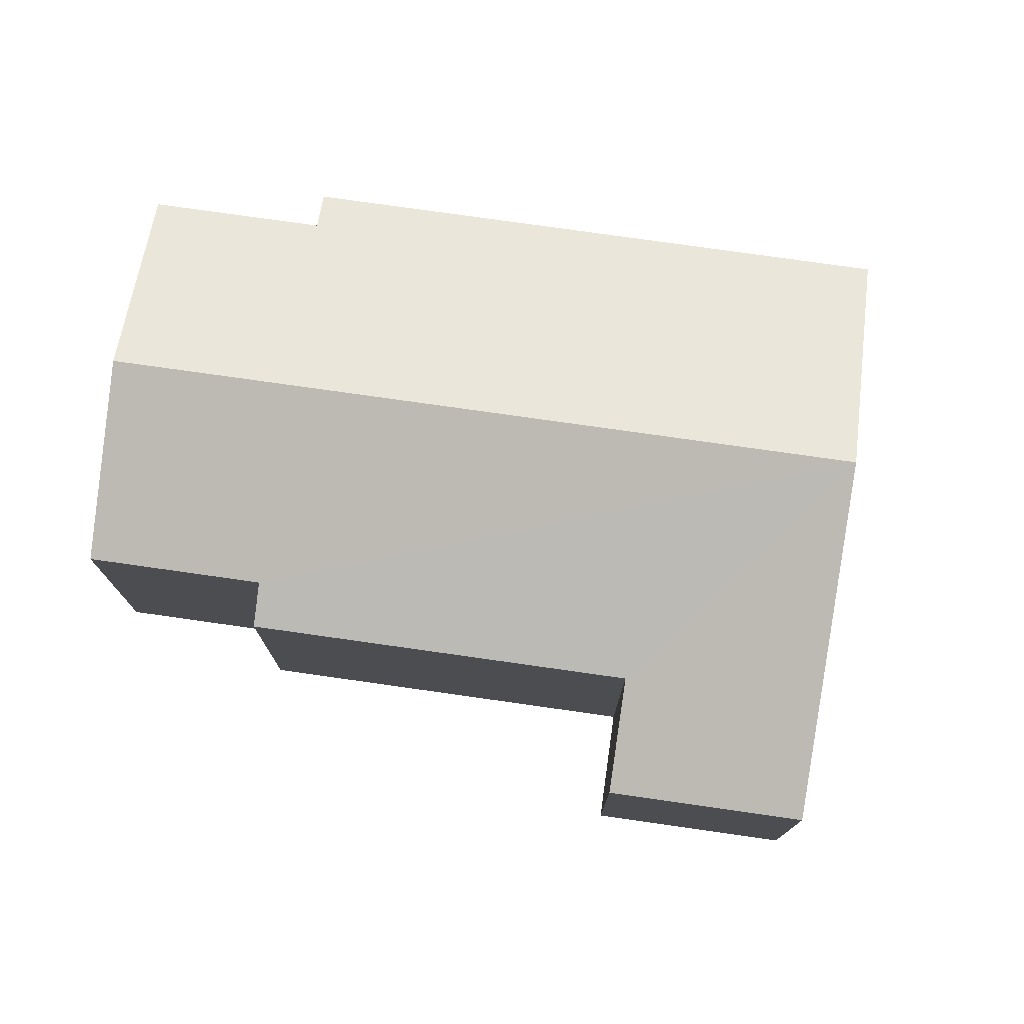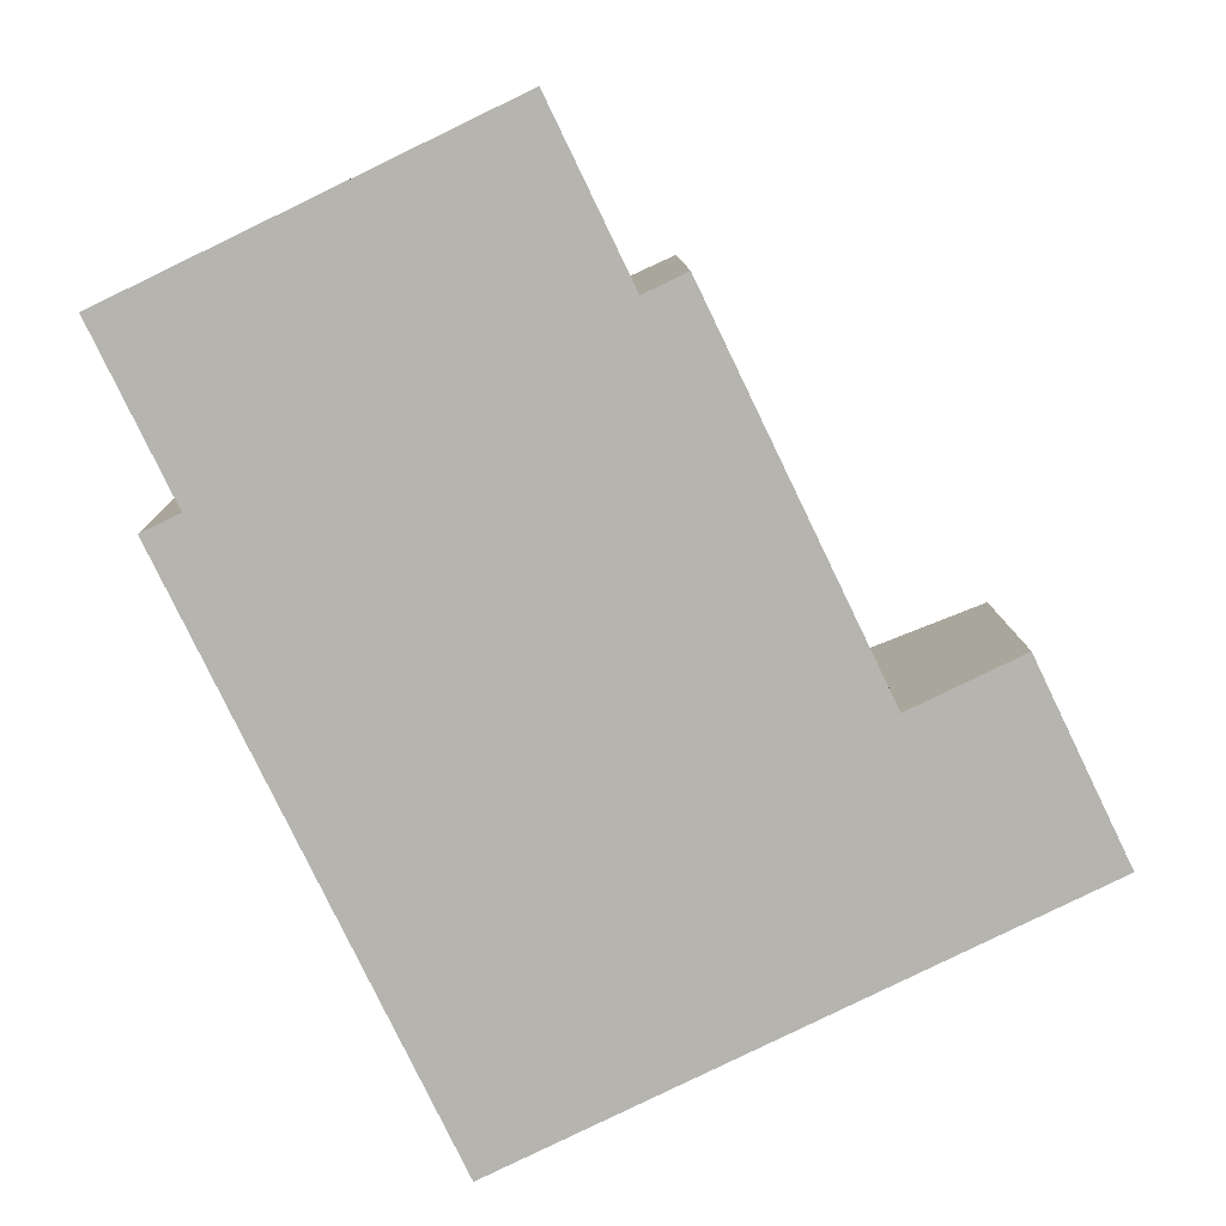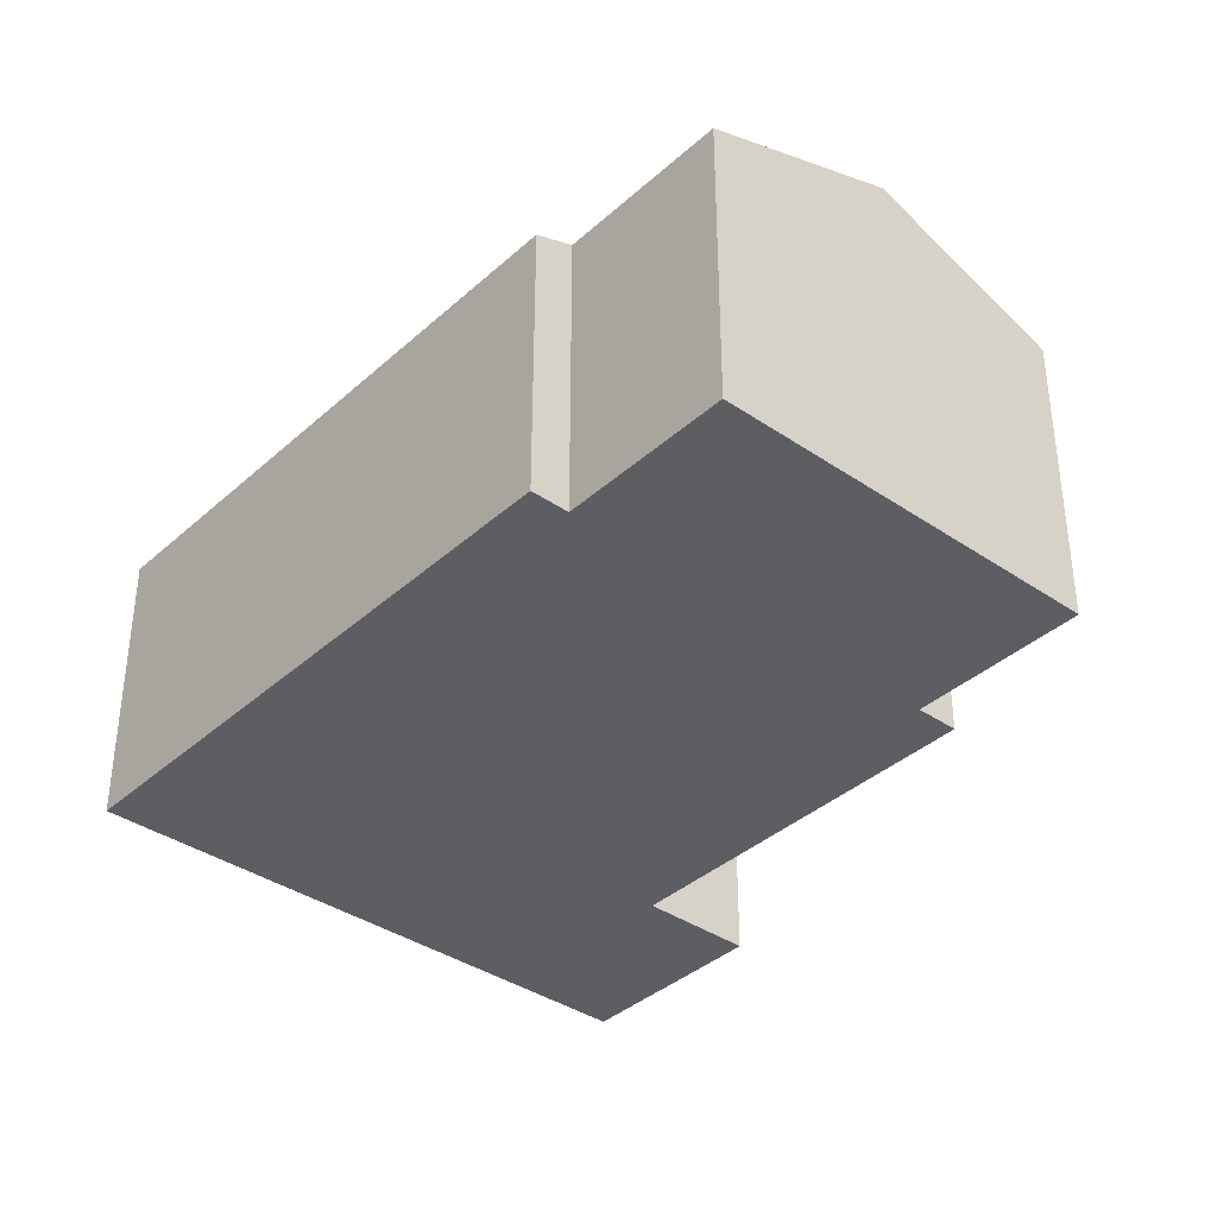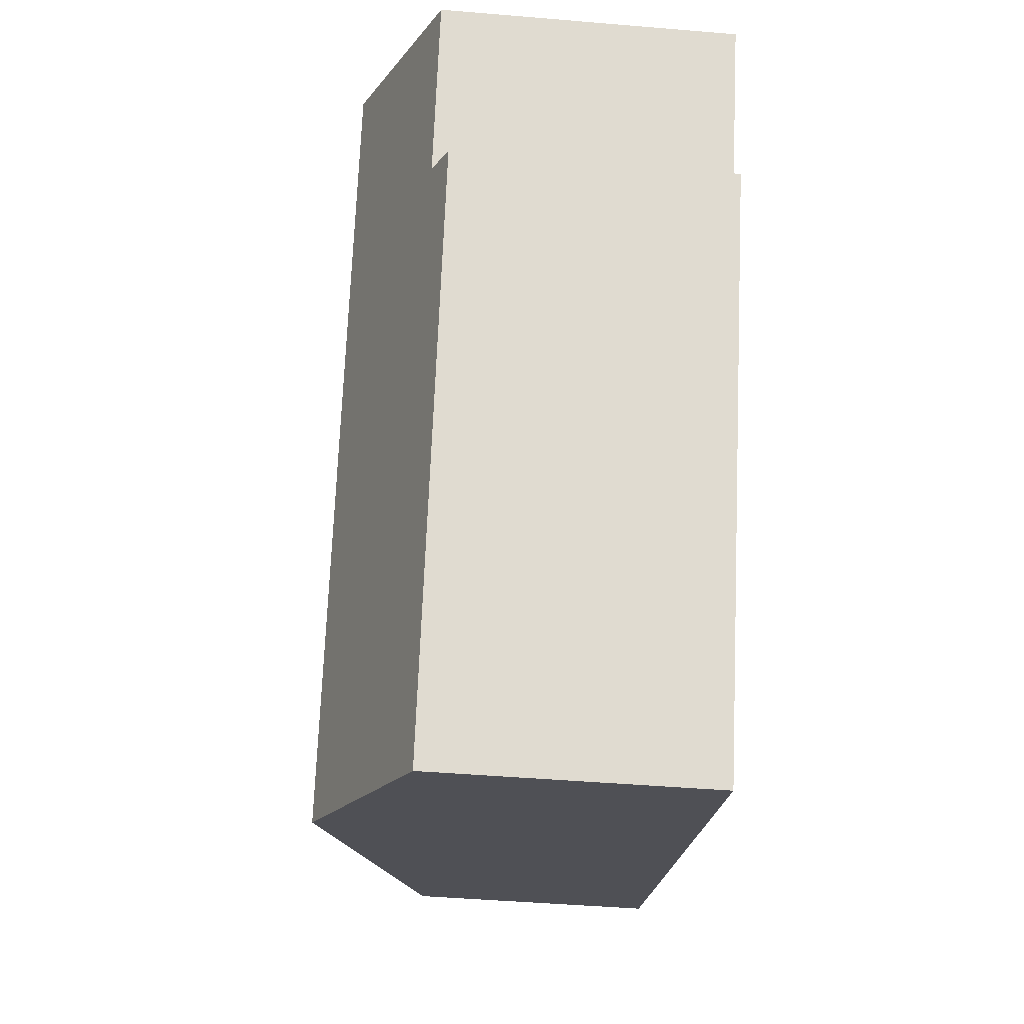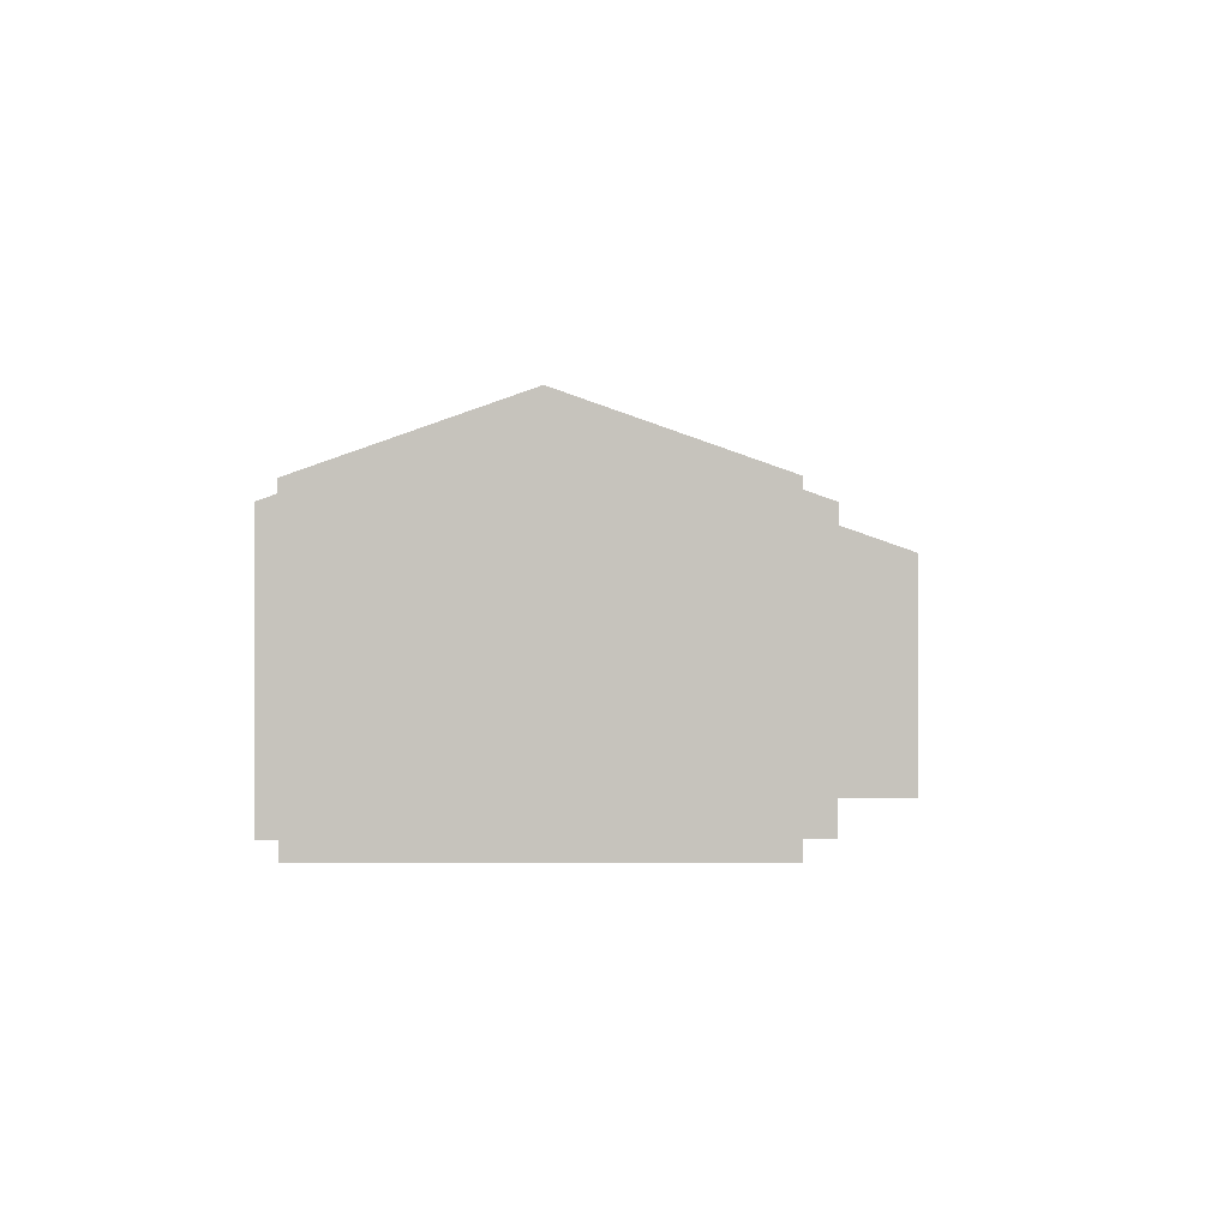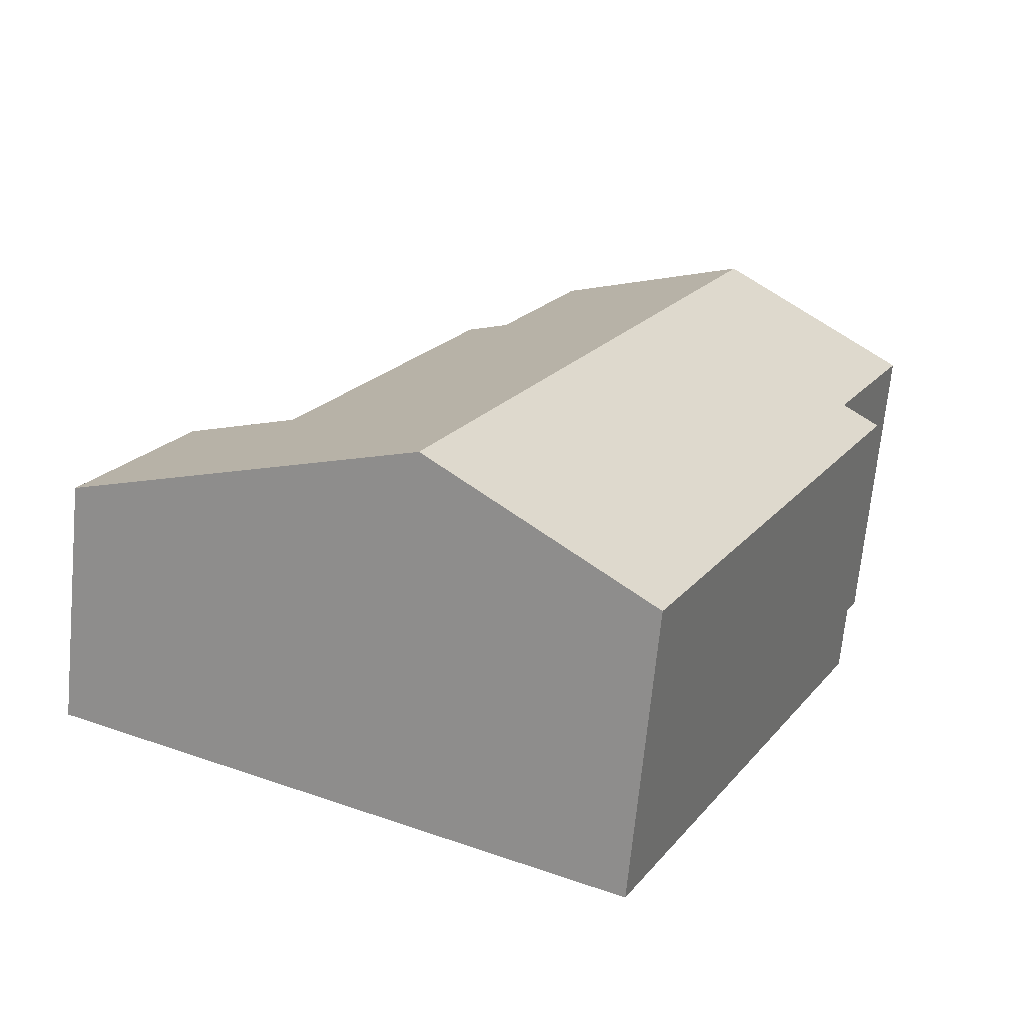
<metadata>
{"format":"obj","ext":"obj","renderer":"f3d","projection":"perspective","resolution":1024,"background":"white","views":[{"elev":76.6,"azim":72.3,"up":"+Y"},{"elev":9.7,"azim":-1.1,"up":"+Z"},{"elev":-37.5,"azim":-67.0,"up":"+Y"},{"elev":-45.1,"azim":-95.6,"up":"+Z"},{"elev":1.0,"azim":-26.4,"up":"+Y"},{"elev":-68.4,"azim":174.5,"up":"+Z"}]}
</metadata>
<code>
v  1.897 3.792 0.916
v  0.794 3.055 -1.644
v  0 3.055 1.871e-16
v  5.407 3.792 -6.351
v  3.142 2.912 -7.445
v  0.425 2.912 -1.821
v  6.752 2.912 -3.351
v  4.56 3.073 0.131
v  4.974 2.912 0.331
v  3.748 3.073 1.811
v  6.842 2.877 -3.308
v  7.835 2.492 -2.829
v  8.755 2.492 -4.733
v  7.762 2.877 -5.213
v  0.794 1.007e-16 -1.644
v  0.425 1.115e-16 -1.821
v  0 0 0
v  3.748 -1.109e-16 1.811
v  1.897 -5.609e-17 0.916
v  4.56 -8.021e-18 0.131
v  4.974 -2.027e-17 0.331
v  6.752 2.052e-16 -3.351
v  7.835 1.732e-16 -2.829
v  6.842 2.026e-16 -3.308
v  3.142 4.559e-16 -7.445
v  8.755 2.898e-16 -4.733
v  7.762 3.192e-16 -5.213
v  5.407 3.889e-16 -6.351
g defaultobject
f 1 2 3
f 2 1 4
f 2 4 5
f 5 6 2
f 7 8 9
f 8 1 10
f 1 8 4
f 4 8 7
f 4 7 11
f 4 11 12
f 4 12 13
f 4 13 14
f 6 15 2
f 15 6 16
f 17 1 3
f 1 17 10
f 10 17 18
f 18 17 19
f 20 9 8
f 9 20 21
f 22 11 7
f 11 22 12
f 12 22 23
f 23 22 24
f 15 3 2
f 3 15 17
f 25 6 5
f 6 25 16
f 18 8 10
f 8 18 20
f 21 7 9
f 7 21 22
f 23 13 12
f 13 23 26
f 26 14 13
f 14 26 4
f 4 26 27
f 4 27 28
f 4 28 5
f 5 28 25
f 19 15 18
f 15 19 17
f 23 27 26
f 27 23 28
f 28 23 24
f 28 24 25
f 25 24 22
f 25 22 21
f 25 21 20
f 25 20 16
f 16 20 15
f 15 20 18

</code>
